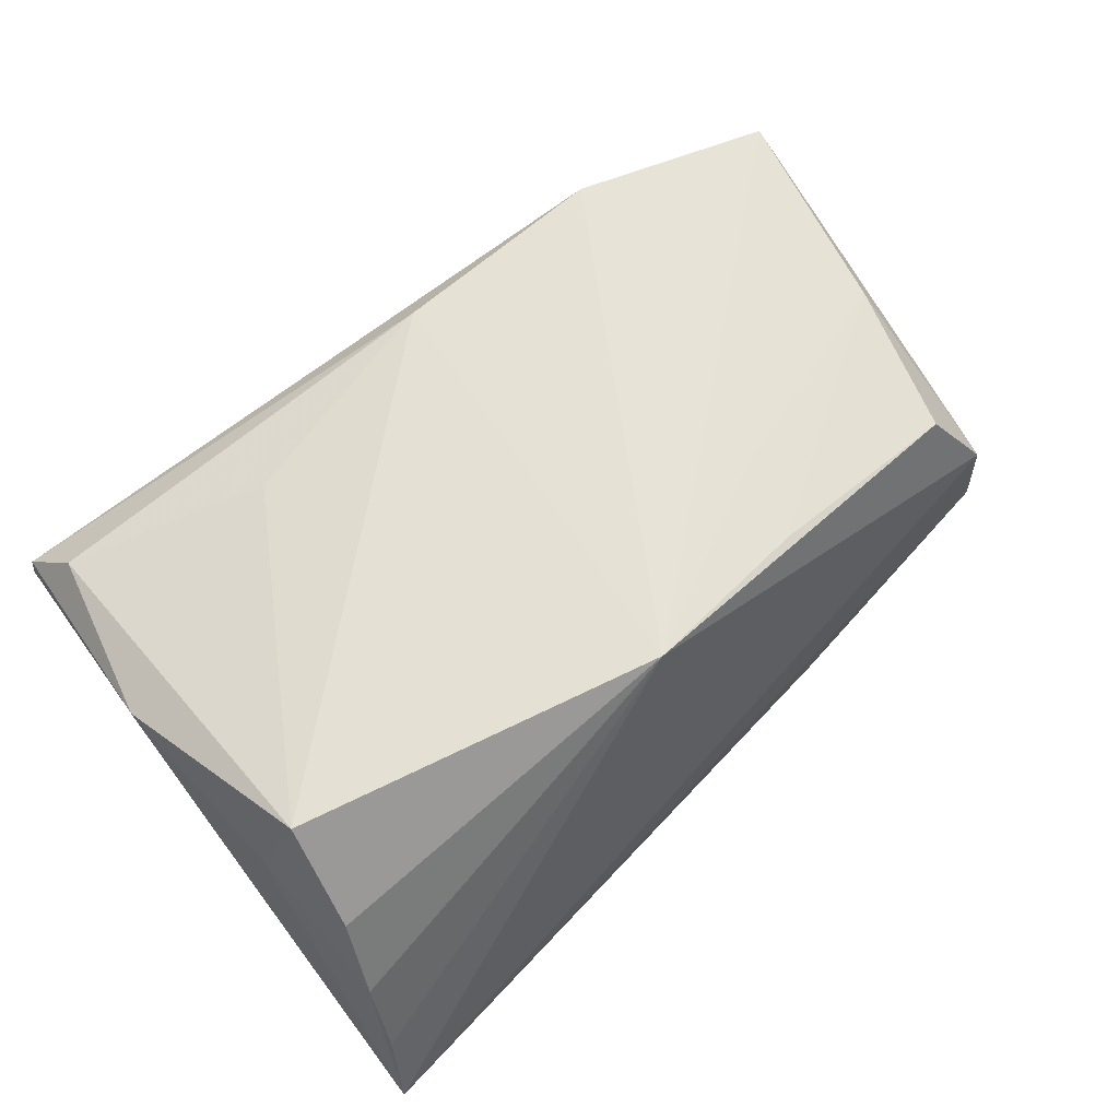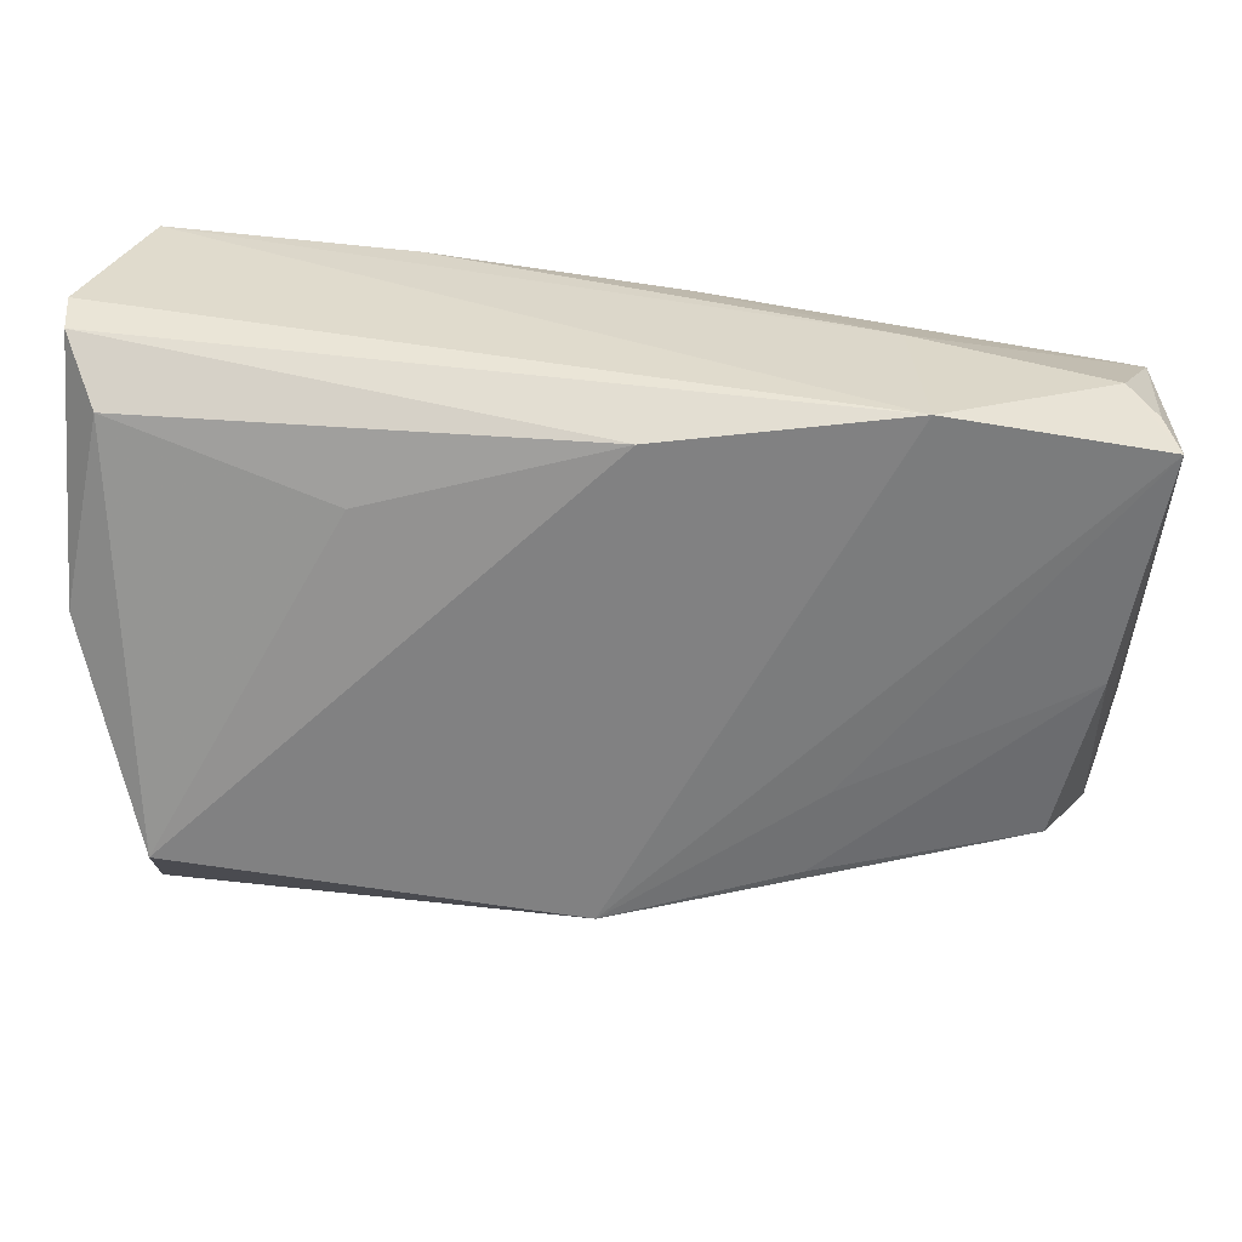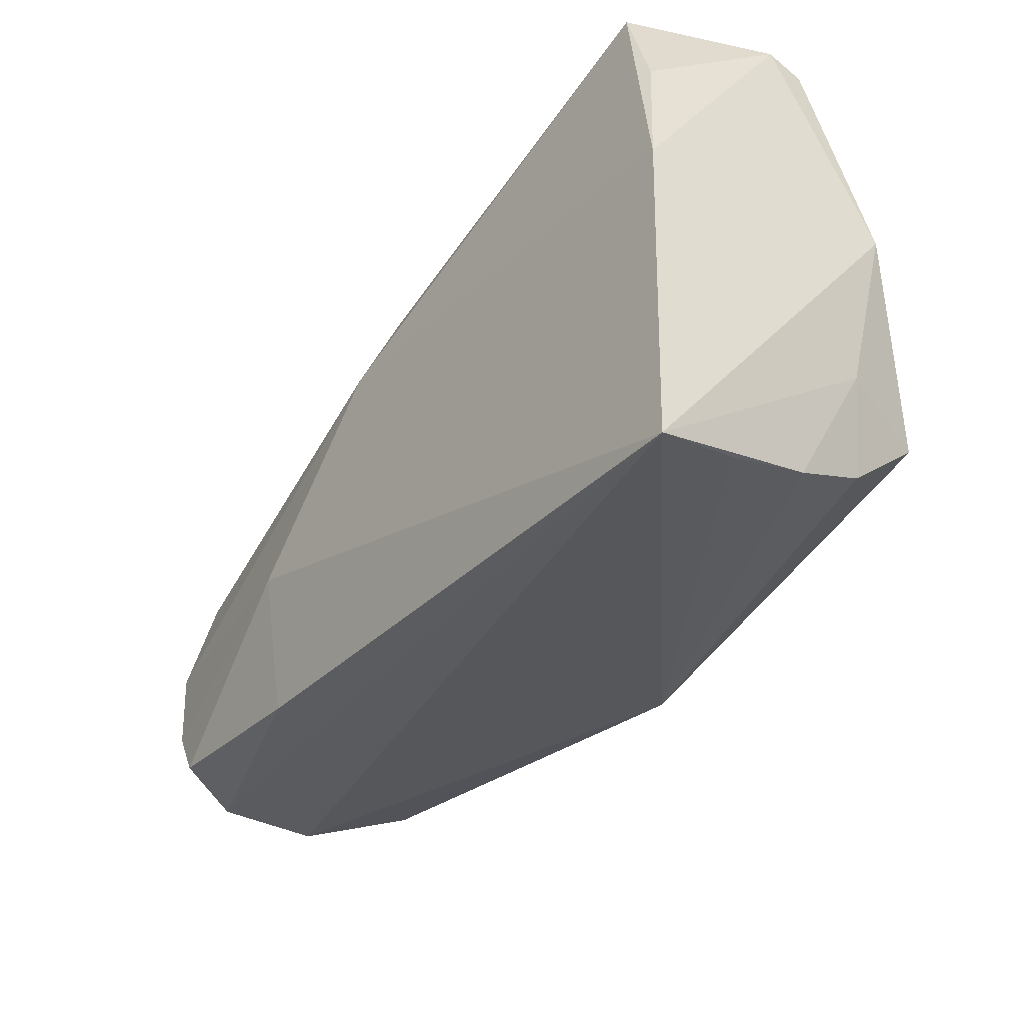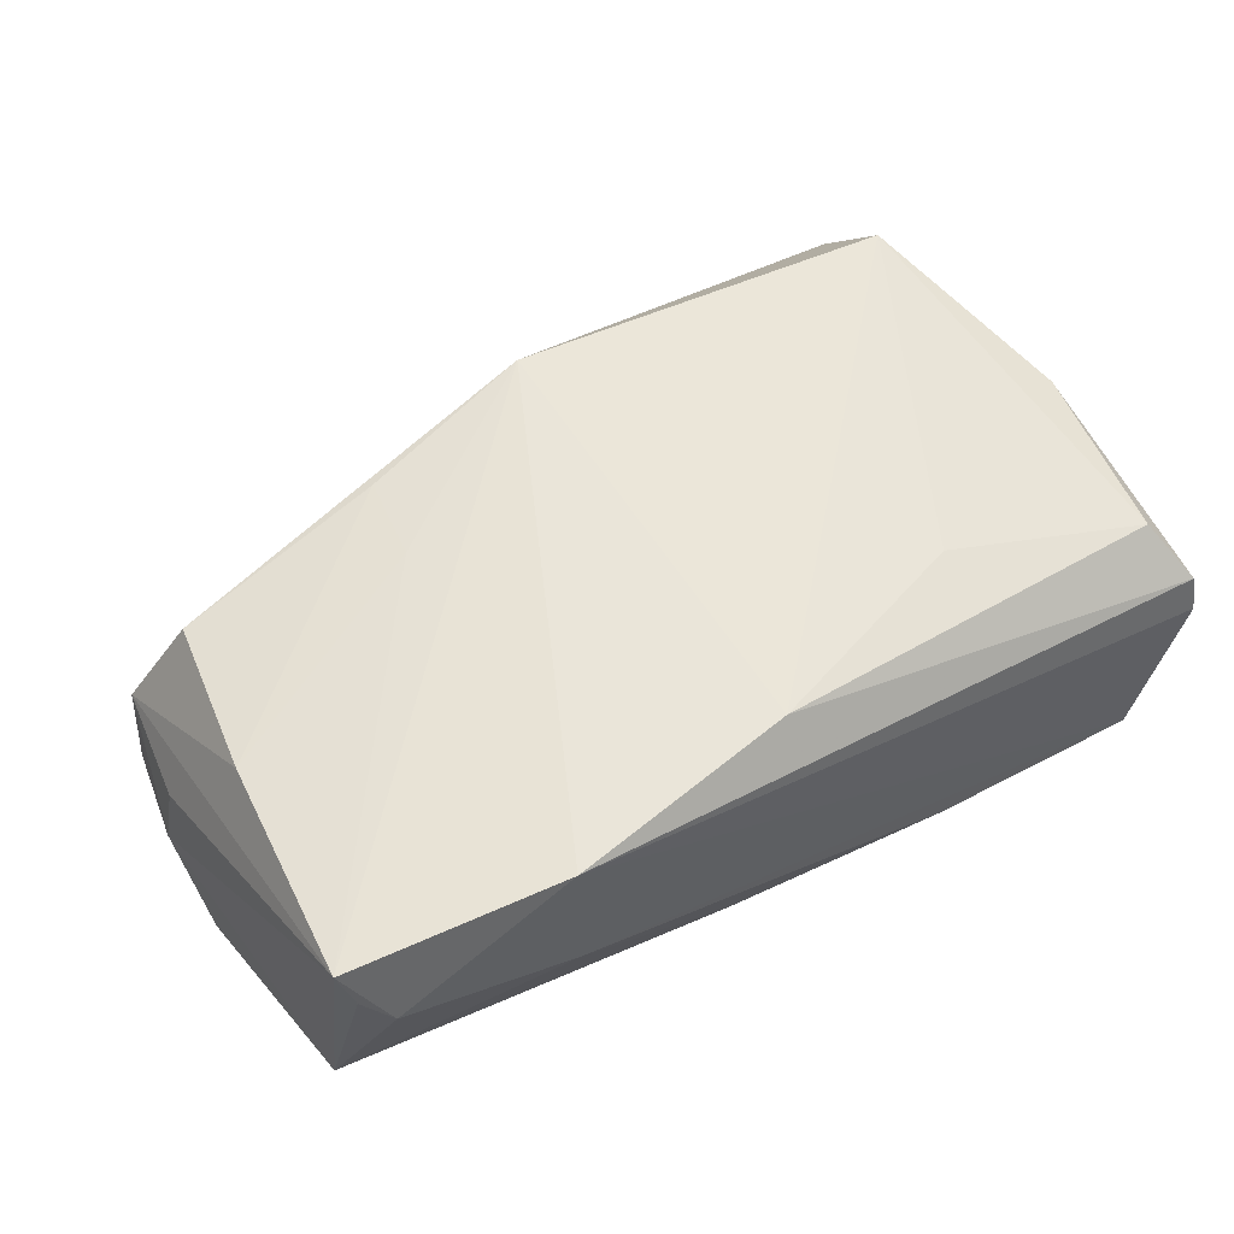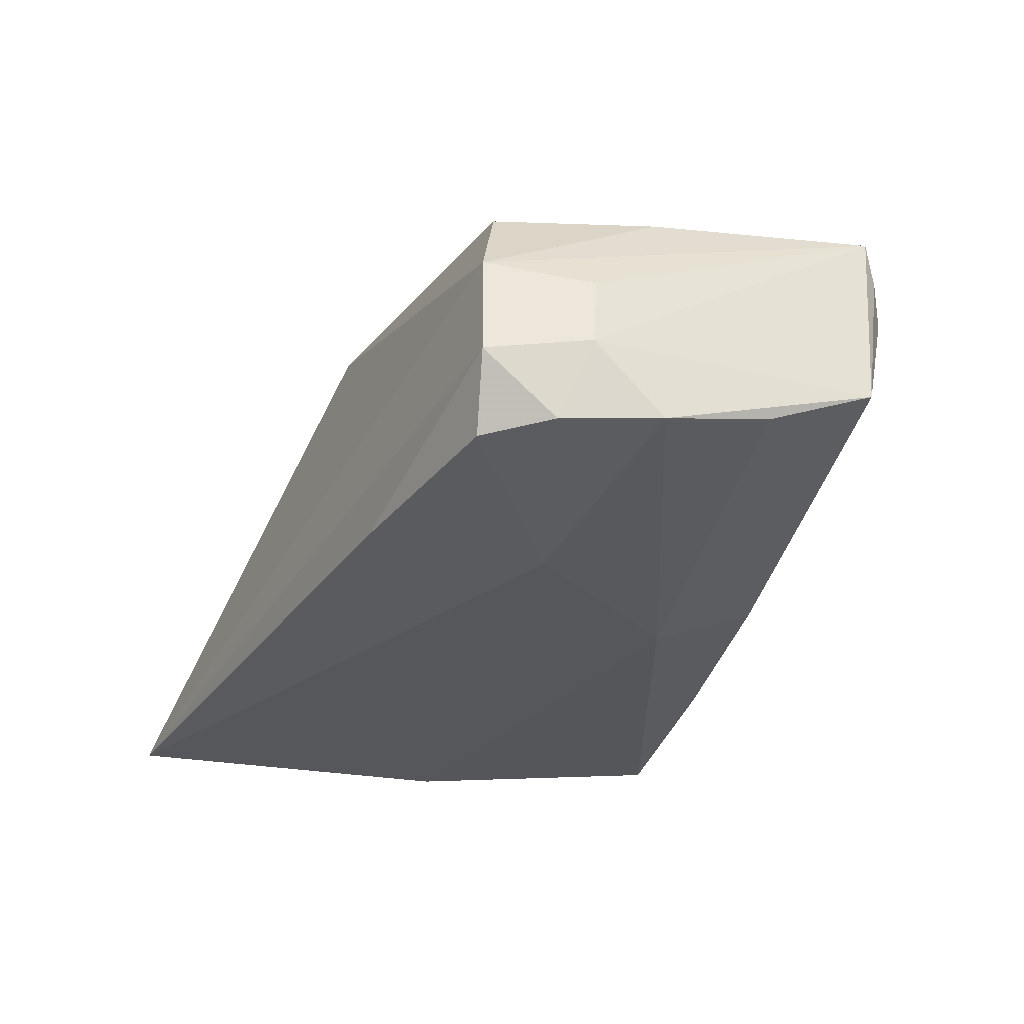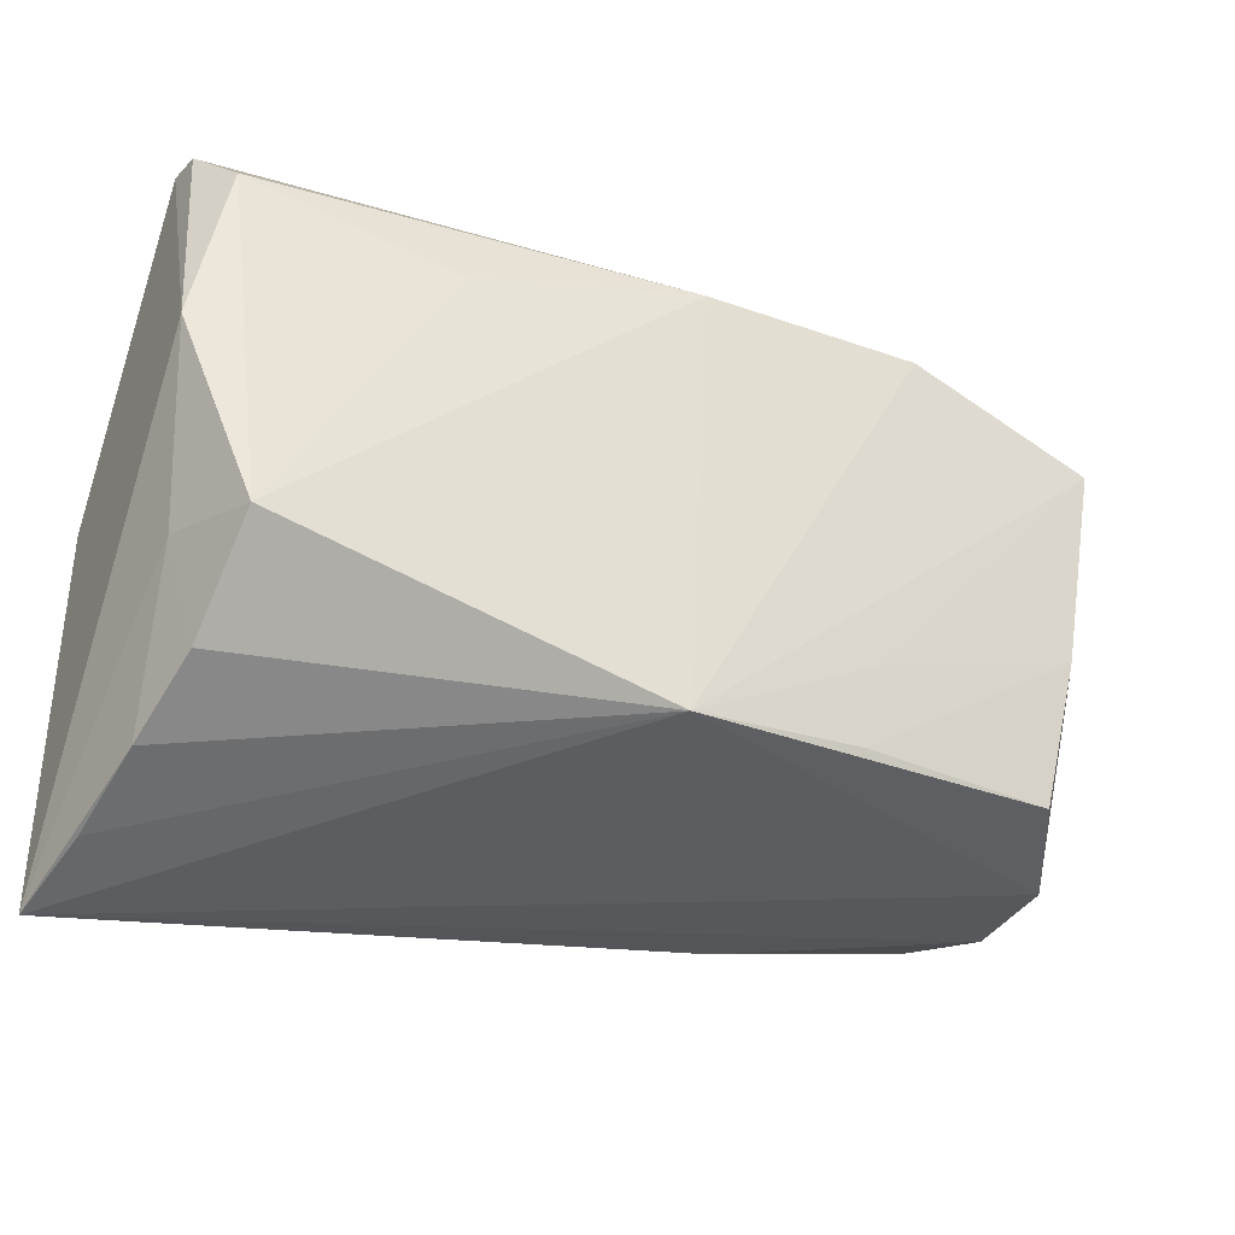
<metadata>
{"format":"obj","ext":"obj","renderer":"f3d","projection":"perspective","resolution":1024,"background":"white","views":[{"elev":67.4,"azim":-37.5,"up":"+Z"},{"elev":31.8,"azim":-1.4,"up":"+Y"},{"elev":-41.0,"azim":-125.8,"up":"+Y"},{"elev":54.5,"azim":144.0,"up":"+Z"},{"elev":-28.8,"azim":70.2,"up":"+Z"},{"elev":-33.1,"azim":-28.0,"up":"+Y"}]}
</metadata>
<code>
v 0.02386 -0.01156 0.01804
v 0.05227 -0.02293 0.003057
v 0.03132 0.02916 0.0175
v -0.04432 -0.03079 0.001658
v 0.05535 0.009034 -0.01204
v 0.03079 0.02862 -0.000166
v -0.04191 -0.01595 0.02088
v 0.004962 0.02714 0.01866
v 0.01096 0.0148 -0.01766
v 0.02504 -0.02713 -0.0175
v 0.05607 0.02158 -0.006949
v 0.05607 -0.003731 -0.01497
v 0.05607 -0.01167 -0.006864
v -0.04695 0.03434 0.00198
v 0.001058 -0.02448 0.02063
v 0.05075 0.02679 0.006917
v -0.04668 0.03337 0.006619
v 0.04852 -0.02215 -0.01664
v -0.04713 -0.03876 -0.019
v 0.05345 -0.0149 -0.0158
v -0.04064 0.03421 -0.01476
v 0.04614 -0.01962 0.0138
v -0.04799 0.00769 0.01394
v 0.05364 0.025 0.01062
v -0.02119 0.02015 0.01725
v 0.05047 -0.001475 0.01463
v 0.02175 -0.02122 0.01777
v -0.04531 -0.035 -0.008859
v 0.02772 -0.006824 -0.019
v 0.01102 0.02786 -0.01241
v -0.04566 -0.01388 0.01
v -0.04695 0.00259 -0.01764
v -0.04471 0.02026 -0.01517
v -0.04373 0.02781 0.01256
v 0.0549 0.02357 0.01508
v -0.04277 -0.02547 0.01109
v -0.01526 0.03199 -0.013
v 0.05493 -0.01075 0.001445
v 0.05303 -0.02314 -0.008499
f 11 35 13
f 14 32 23
f 23 32 19
f 15 7 36
f 8 7 15
f 14 21 33
f 33 32 14
f 21 32 33
f 12 11 13
f 35 11 24
f 24 16 35
f 11 16 24
f 1 35 15
f 2 22 15
f 2 15 19
f 19 39 2
f 2 39 13
f 15 36 4
f 15 35 3
f 3 8 15
f 35 16 3
f 3 21 14
f 34 23 7
f 13 39 20
f 20 12 13
f 6 16 11
f 6 3 16
f 6 37 21
f 21 3 6
f 9 32 21
f 15 22 27
f 27 1 15
f 13 35 38
f 38 2 13
f 35 2 38
f 26 2 35
f 22 2 26
f 35 1 26
f 26 27 22
f 1 27 26
f 19 15 28
f 28 4 19
f 15 4 28
f 31 36 7
f 31 4 36
f 7 23 31
f 31 23 19
f 19 4 31
f 7 8 25
f 25 34 7
f 8 34 25
f 18 20 39
f 30 6 11
f 37 6 30
f 11 9 30
f 21 37 30
f 30 9 21
f 11 12 5
f 5 9 11
f 12 9 5
f 17 34 8
f 8 3 17
f 17 3 14
f 14 23 17
f 23 34 17
f 10 39 19
f 10 18 39
f 18 10 29
f 29 10 19
f 29 9 12
f 19 32 29
f 32 9 29
f 12 20 29
f 20 18 29

</code>
